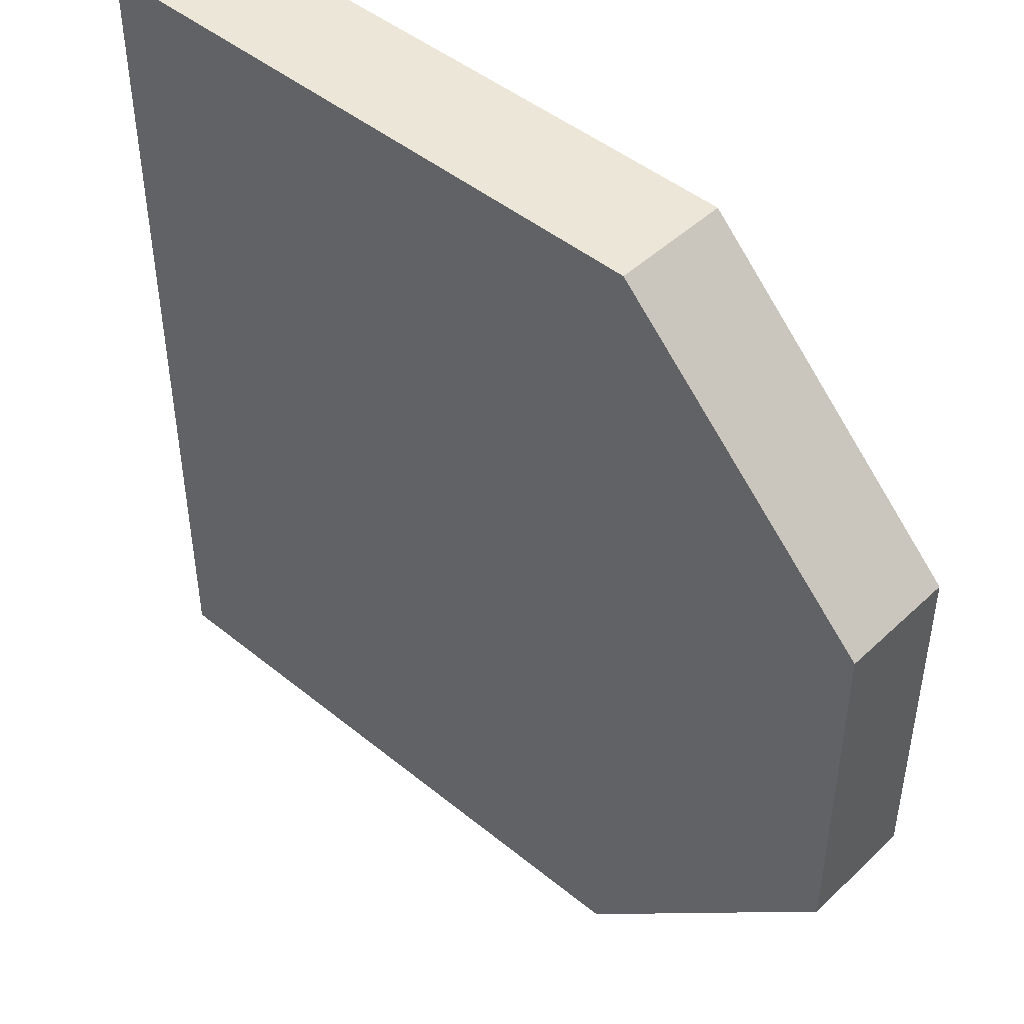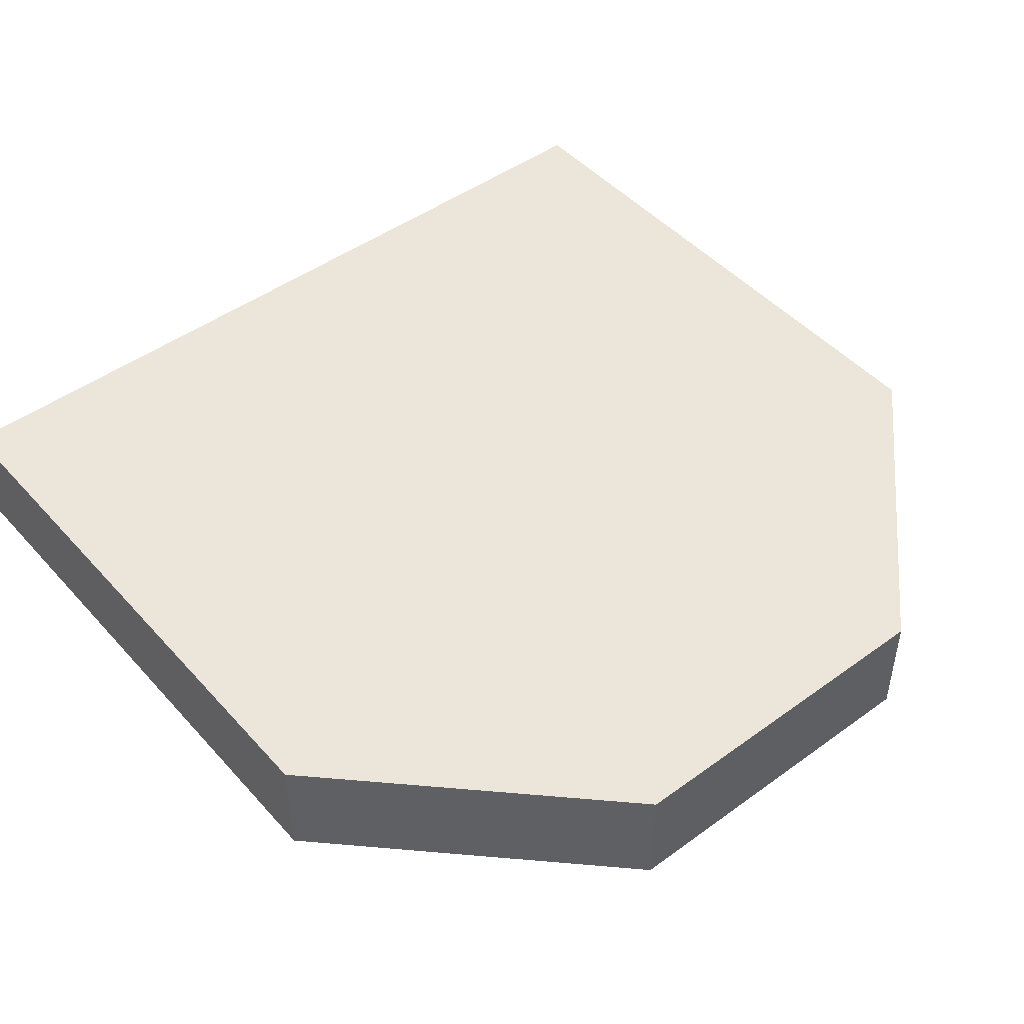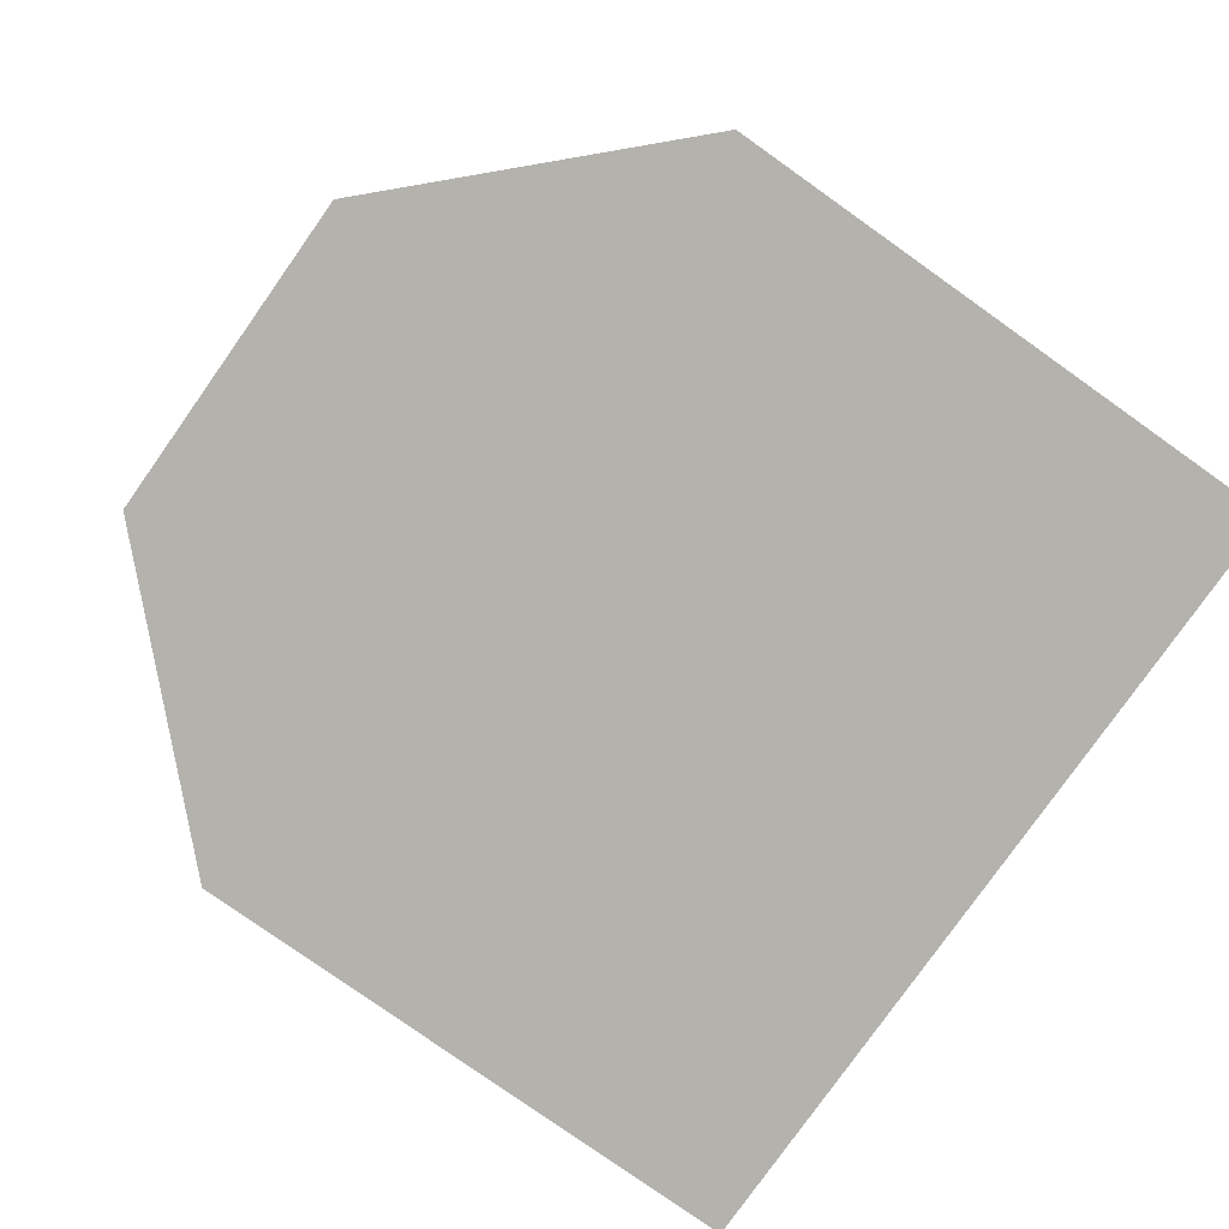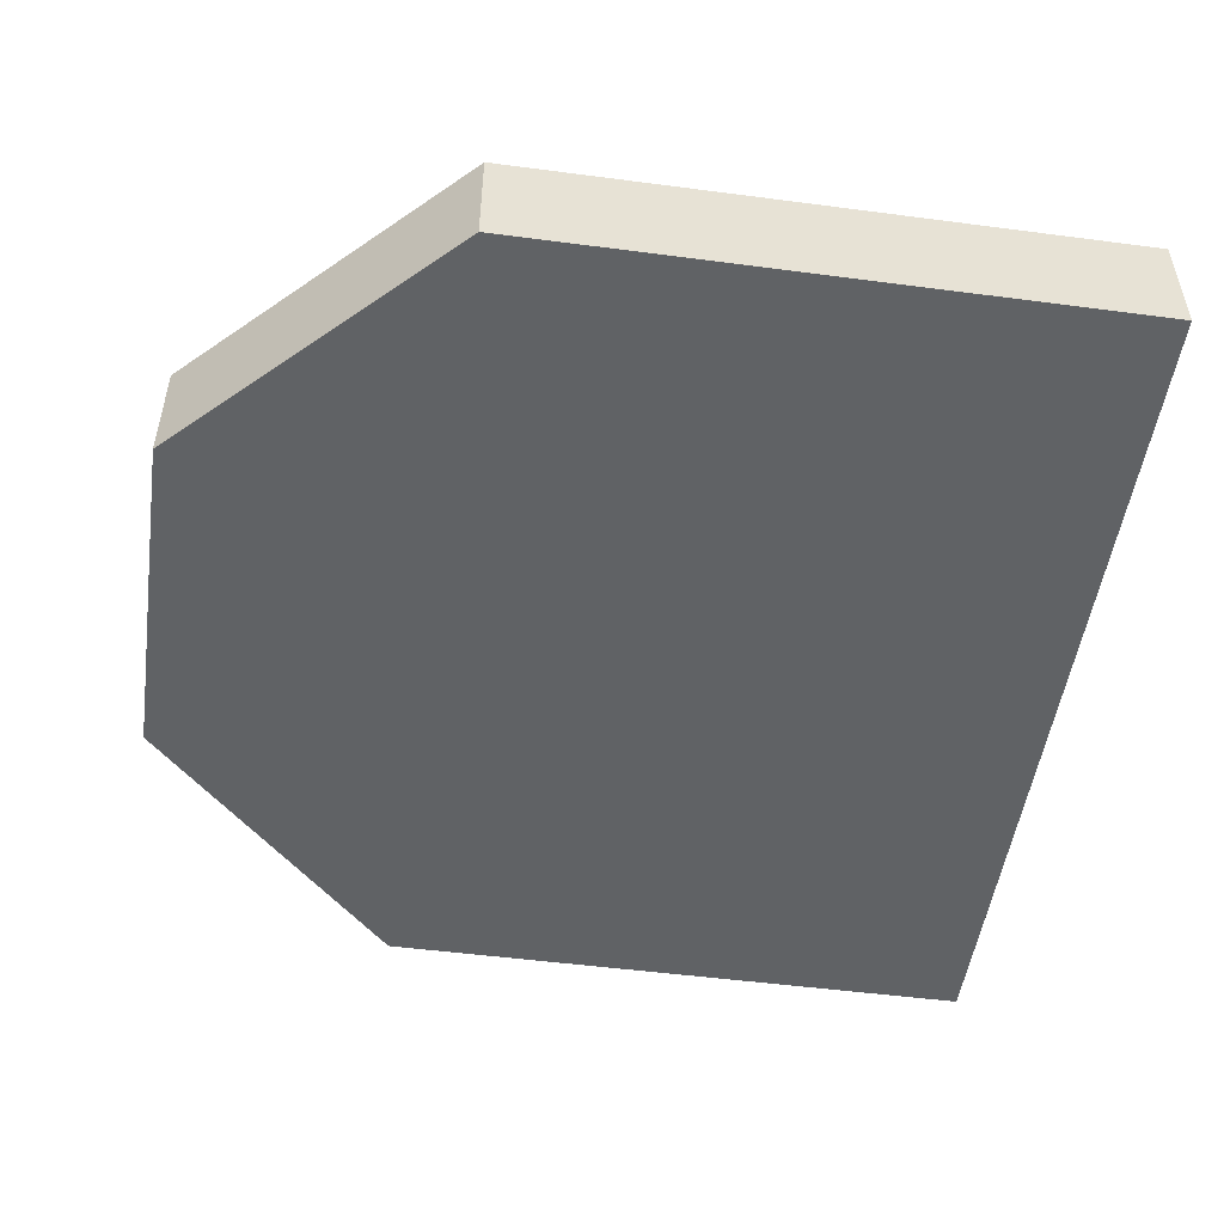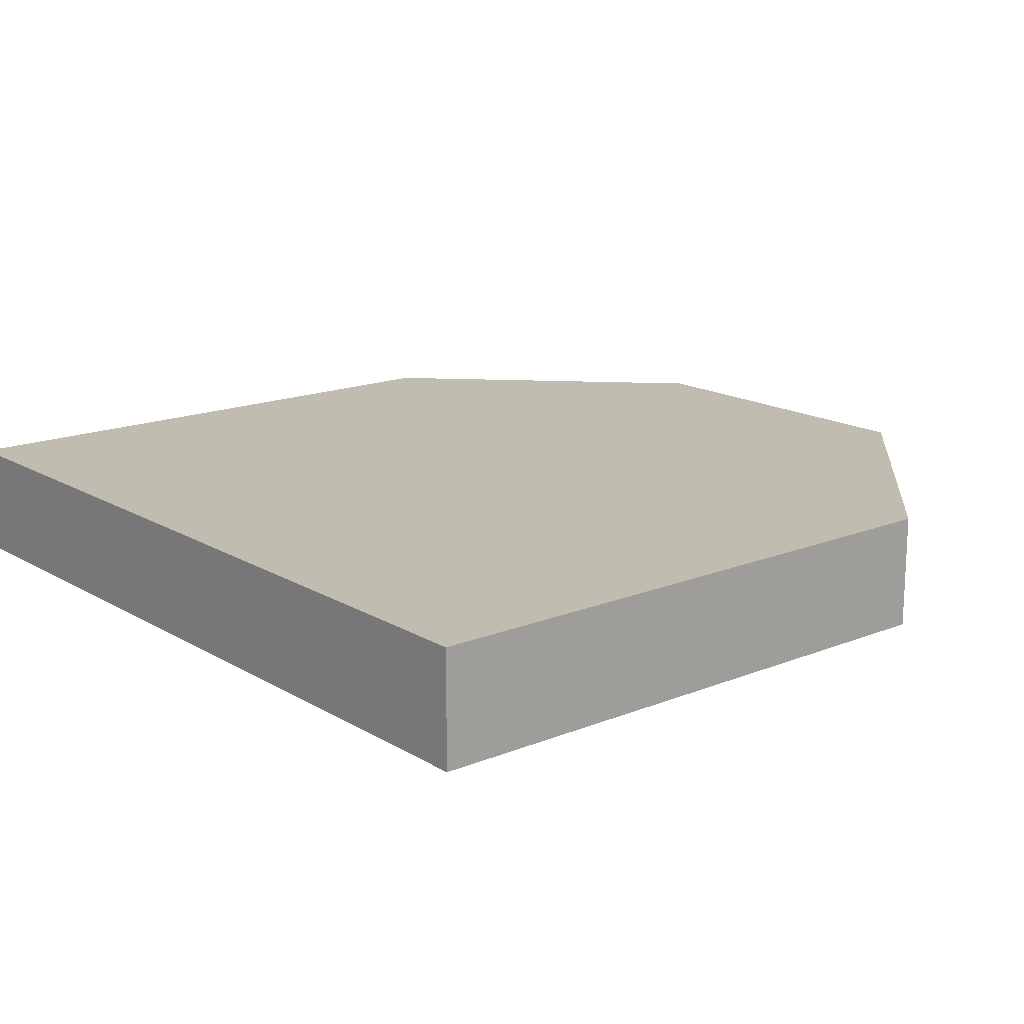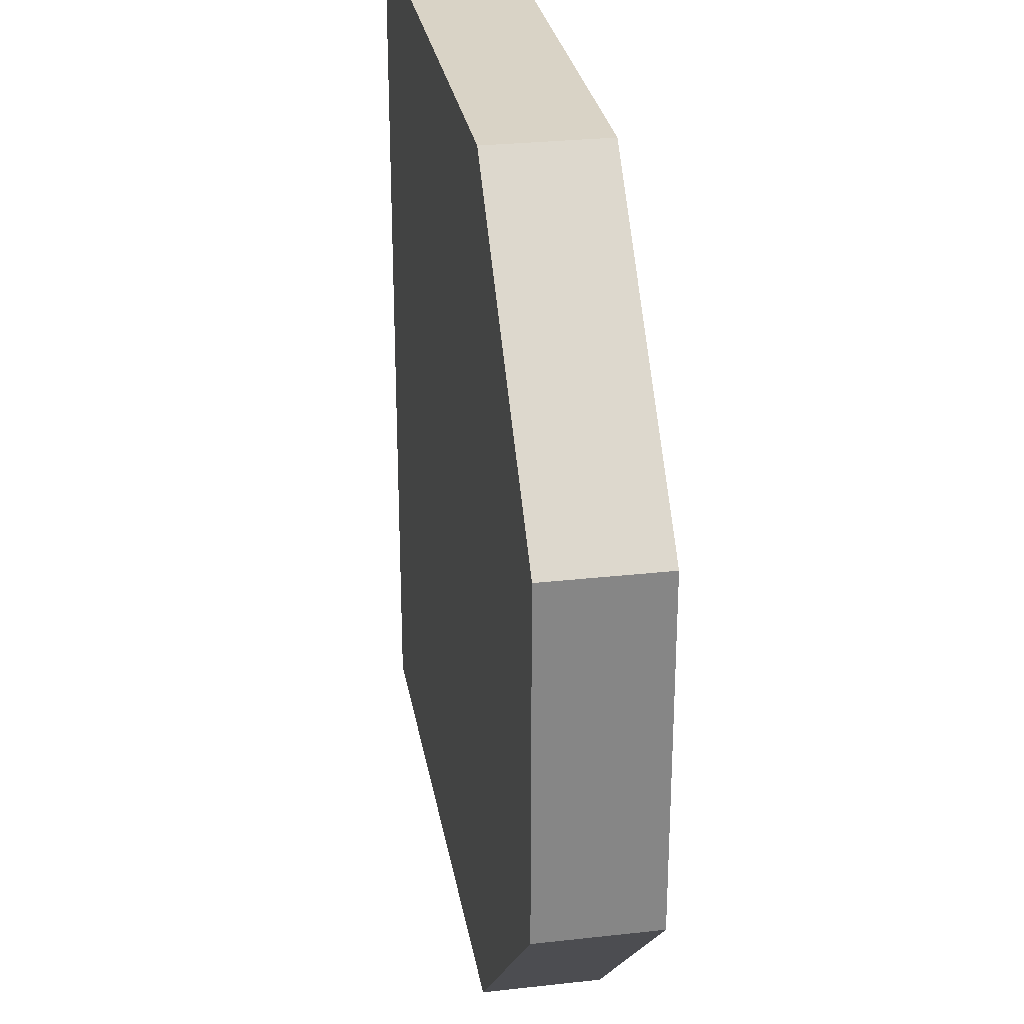
<metadata>
{"format":"obj","ext":"obj","renderer":"f3d","projection":"perspective","resolution":1024,"background":"white","views":[{"elev":46.1,"azim":43.0,"up":"+Z"},{"elev":47.1,"azim":50.6,"up":"+Y"},{"elev":-79.5,"azim":144.7,"up":"+Y"},{"elev":-50.5,"azim":171.8,"up":"+Y"},{"elev":16.3,"azim":-39.7,"up":"+Y"},{"elev":28.3,"azim":80.4,"up":"+Z"}]}
</metadata>
<code>
o Stage
v -3 0 1.5
v -3 0.4 1.5
v -3 0 -1.5
v -3 0.4 -1.5
v 0 0 0.6
v -0.9 0 1.5
v -0.9 0.4 1.5
v 0 0.4 0.6
v -0.9 0 -1.5
v 0 0 -0.6
v 0 0.4 -0.6
v -0.9 0.4 -1.5
f 1 2 4 3
f 11 12 4 2 7 8
f 3 9 10 5 6 1
f 10 11 8 5
f 6 7 2 1
f 7 6 5 8
f 3 4 12 9
f 11 10 9 12

</code>
